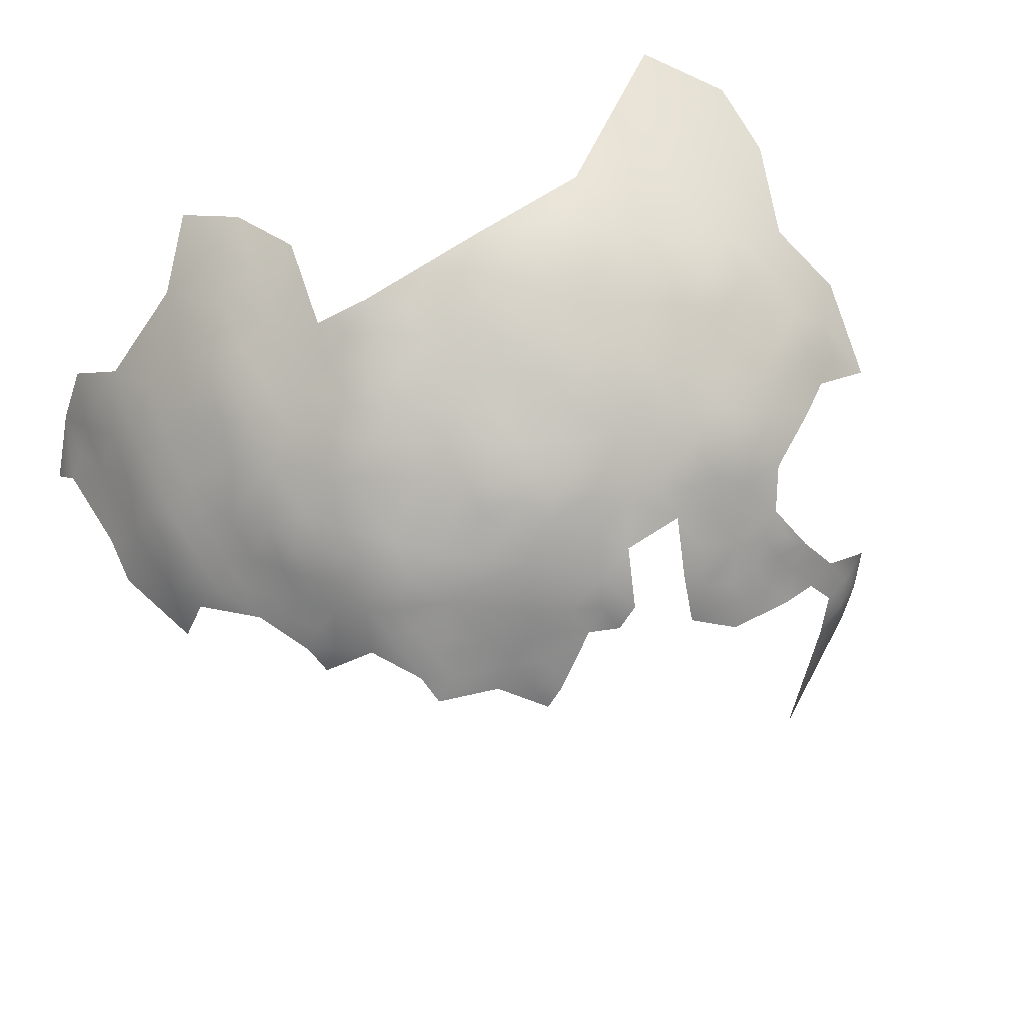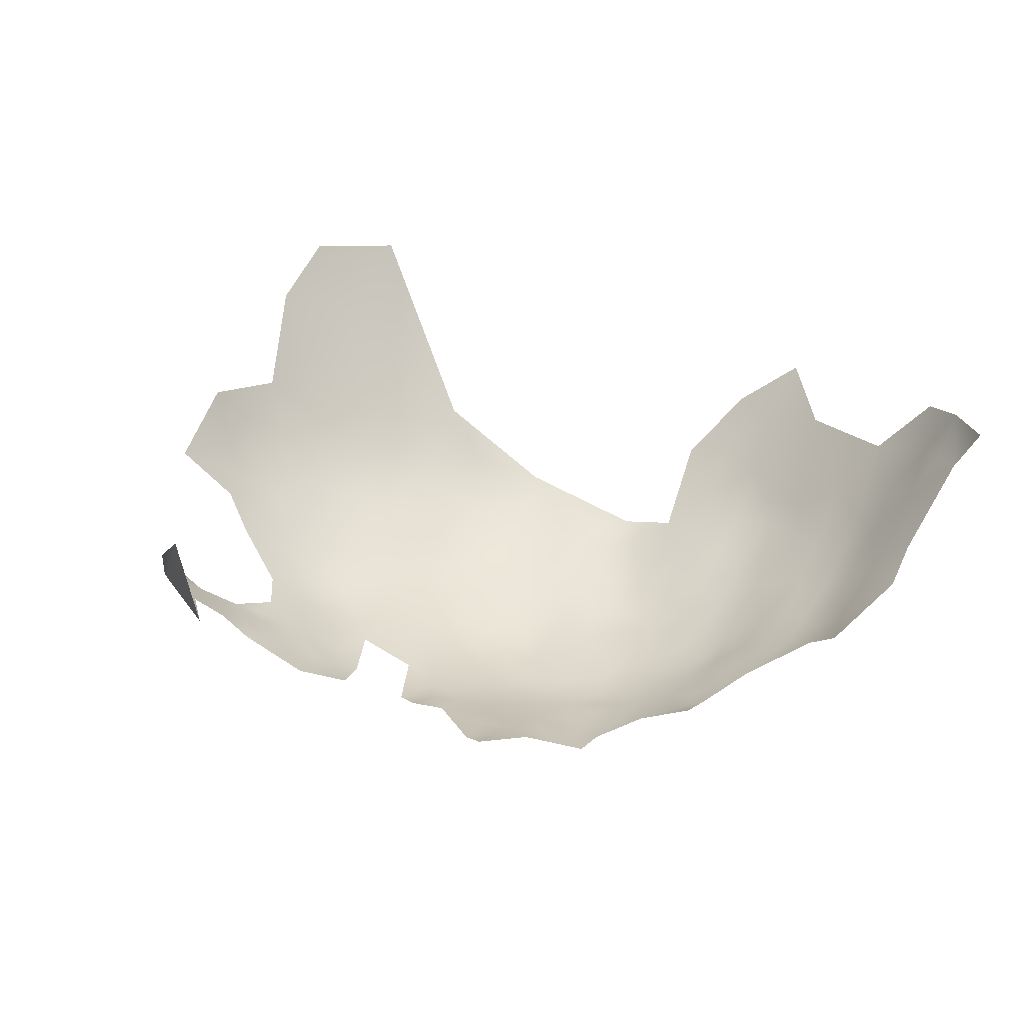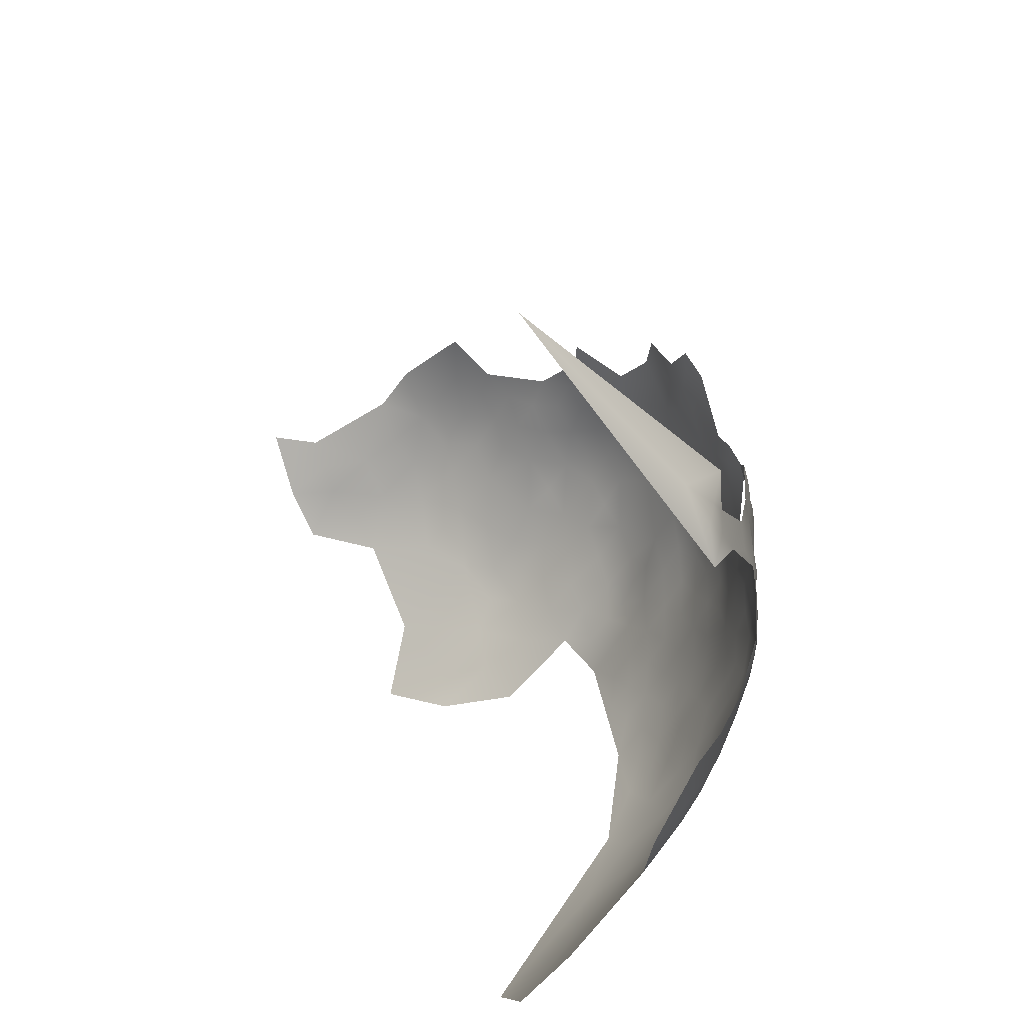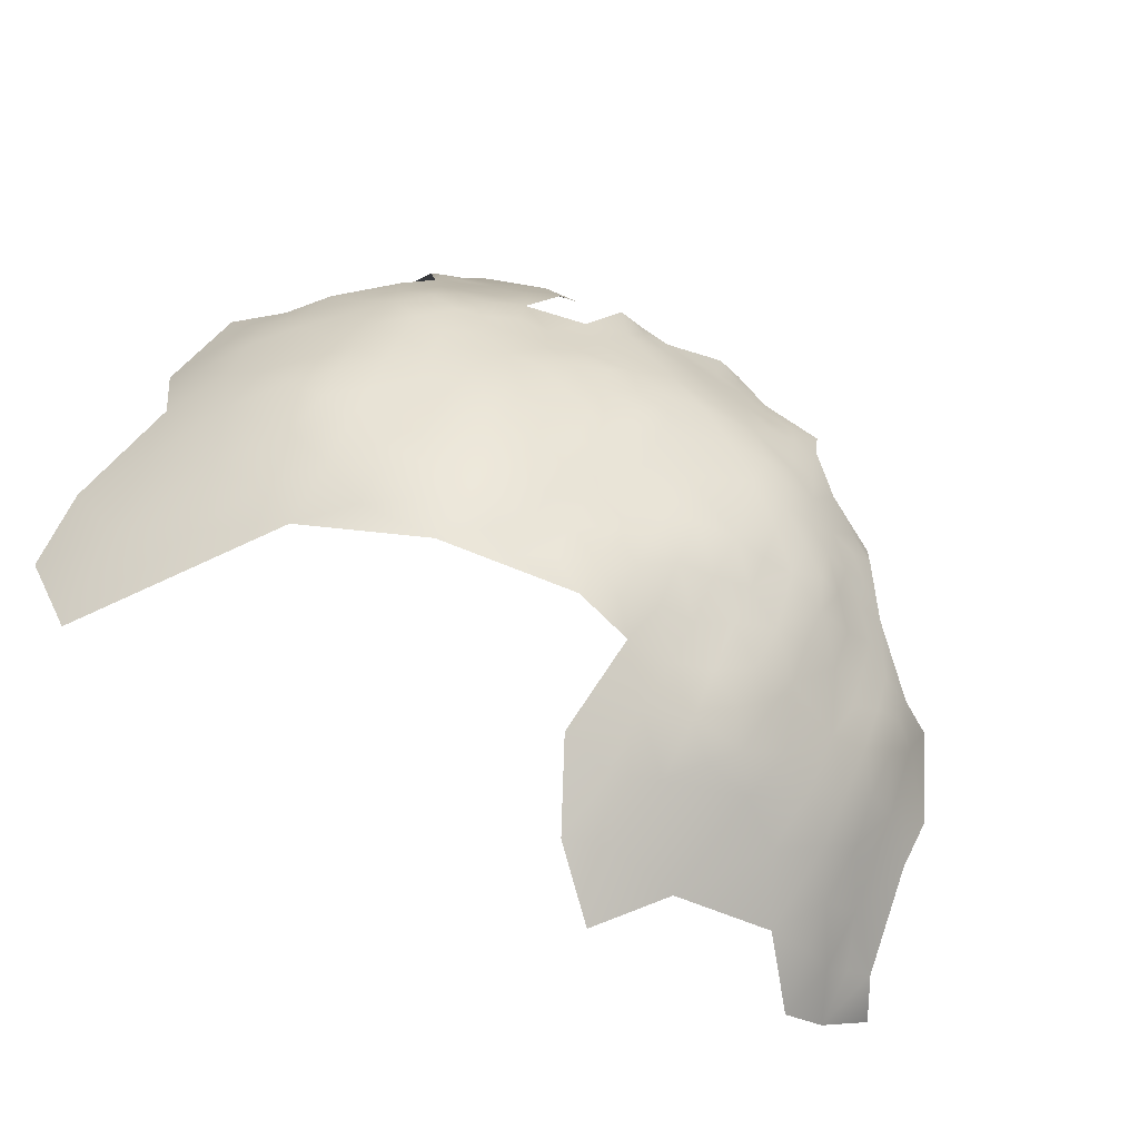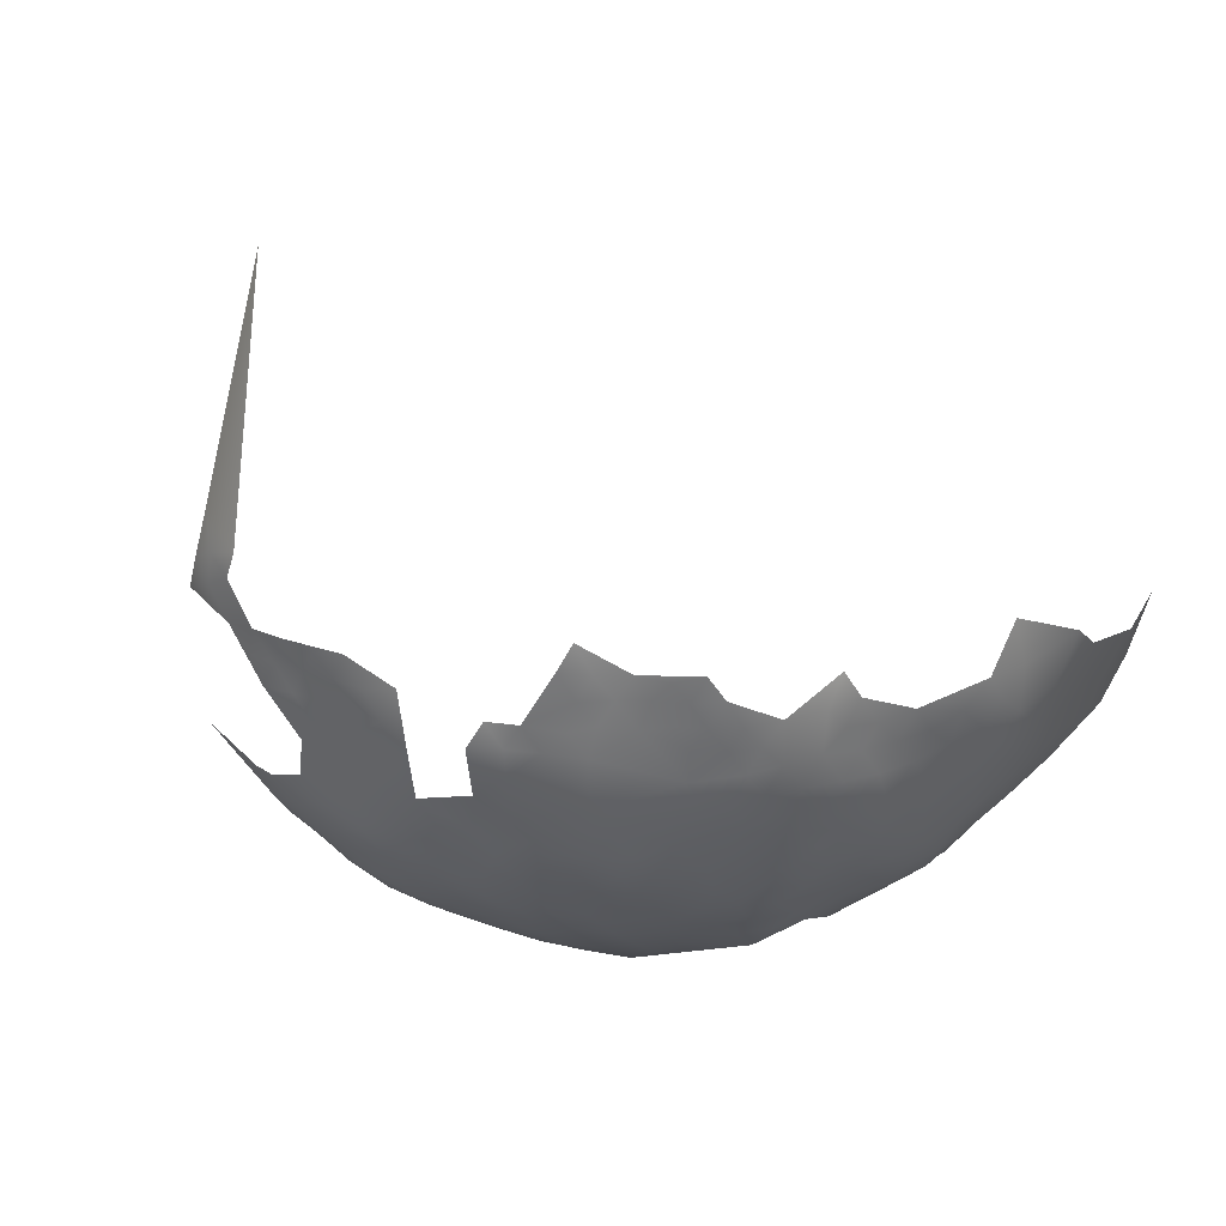
<metadata>
{"format":"obj","ext":"obj","renderer":"f3d","projection":"perspective","resolution":1024,"background":"white","views":[{"elev":-57.6,"azim":35.4,"up":"+Z"},{"elev":12.7,"azim":-145.6,"up":"+Z"},{"elev":55.8,"azim":57.9,"up":"+Y"},{"elev":-70.3,"azim":140.6,"up":"+Y"},{"elev":-63.0,"azim":-147.6,"up":"+Z"}]}
</metadata>
<code>
v -127.9 1276 675
v -127.7 1270 678.1
v -132.2 1273 676.7
v -123.1 1274 675.5
v -123.1 1269 678.6
v -123.5 1279 673.4
v -118 1268 678.6
v -123.1 1264 681.9
v -117.5 1279 673.6
v -122.9 1283 671.7
v -127.7 1281 673.2
v -132.2 1278 674.6
v -132.4 1284 673.1
v -127.6 1286 671.4
v -136.8 1285 673.8
v -136.3 1280 675.3
v -123 1288 670.5
v -117.8 1262 683.1
v -123.3 1259 685.8
v -128.9 1262 683.4
v -128.7 1257 687.8
v -134.1 1264 683.3
v -134.1 1269 679.5
v -128.7 1252 692.4
v -129.3 1246 699.4
v -132.7 1250 696.1
v -123.8 1254 691
v -124.5 1248 696.1
v -125.6 1243 703.9
v -118.3 1252 693.1
v -118.1 1247 699.2
v -118.4 1257 688.3
v -118.9 1242 706.9
v -111.6 1251 694
v -134.8 1259 687.3
v -133.3 1254 691.4
v -123 1292 670
v -116.3 1291 670.1
v -118.8 1285 671.3
v -119 1296 669.4
v -122.8 1297 668.7
v -126.7 1295 669.2
v -127.1 1300 668.5
v -127.1 1304 667.6
v -122.4 1306 668.5
v -122.9 1302 668.4
v -119 1300 669.2
v -118.8 1304 669.4
v -118.9 1309 669.4
v -114.4 1311 669.9
v -114.8 1307 669.8
v -114.8 1316 669.9
v -110.7 1314 669.4
v -110.4 1309 670.3
v -131.3 1292 670.5
v -114.9 1301 670
v -106.7 1306 670.7
v -110.7 1304 670.3
v -126.9 1290 670.1
v -138.8 1254 693.9
v -107 1301 670.8
v -102.1 1304 671.6
v -112.2 1267 679.9
v -112.4 1261 684.4
v -107.5 1270 679.9
v -108.4 1265 681.8
v -109 1274 677.3
v -103.3 1278 676.4
v -103.3 1273 679.3
v -108.3 1281 674.4
v -112.6 1284 672.2
v -103.2 1284 674.1
v -98.62 1276 678.8
v -93.87 1279 679.5
v -93.76 1274 682.1
v -93.73 1269 685.2
v -98.44 1270 682.2
v -89.27 1277 682.8
v -89.18 1272 685.3
v -93.92 1284 677.5
v -89.38 1282 680.2
v -89.42 1287 678.1
v -89.83 1292 676.8
v -85.43 1296 678.4
v -85.37 1290 679.5
v -85.79 1285 680.6
v -81.54 1294 681.2
v -81.55 1288 682.6
v -84.8 1281 683.2
v -77.92 1297 682
v -77.48 1292 683.7
v -77.04 1288 685.3
v -77.98 1282 686.6
v -73.24 1291 686.7
v -73.22 1286 688.8
v -73.69 1297 684.2
v -69.4 1295 688.2
v -69.11 1290 690.6
v -73.23 1281 691.5
v -68.91 1284 693.3
v -68.9 1279 696.3
v -64.75 1289 695.5
v -64.43 1283 698.1
v -68.91 1274 699.8
v -64.82 1278 700.7
v -63.78 1274 706.3
v -60.34 1282 703.7
v -73.2 1275 695.1
v -60.59 1288 700.9
v -81.18 1299 680.1
v -69.58 1267 704.6
v -73.42 1269 698.5
v -98.38 1285 675
v -102.5 1288 673.1
v -97.1 1290 674.1
v -93.92 1288 675.6
v -89.2 1267 688.3
v -93.81 1264 688.4
v -77.22 1277 690.1
v -98.37 1265 685.6
v -103.6 1267 682.8
v -91.4 1297 675.5
v -89.68 1302 675.3
v -95.72 1303 673
v -98.01 1307 672.2
v -93.86 1310 672.2
v -58.78 1273 716.4
v -64.97 1267 712.3
v -75.3 1261 704.5
v -69.97 1261 712.4
v -81.14 1278 686.3
v -107.6 1289 671.7
v -102.3 1294 671.9
v -106.7 1285 673.2
v -61.49 1293 697.9
v -65.61 1294 692.6
v -70.16 1301 685.7
v -66.24 1300 689.7
v -66.55 1305 689.1
v -62.48 1304 693.9
v -62.09 1299 695.2
v -66.55 1311 689.4
v -63.48 1307 692.5
v -59.77 1310 697.2
v -56.18 1310 703.2
v -58.32 1304 699.6
v -53.06 1309 708.1
v -54.59 1304 705.1
v -58 1299 700.9
v -71.08 1309 685.7
v -51.63 1305 711.5
v -51.35 1316 711.1
v -57.42 1293 704.2
v -54.14 1299 707.3
v -53.86 1292 710.8
v -51.05 1298 714.5
v -48.67 1304 720
v -55.95 1283 711.9
v -98.81 1281 675.9
v -84.87 1275 685.6
v -84.67 1270 688.4
v -84.7 1265 691.6
v -84.78 1260 695.6
v -89.72 1261 691.6
v -80.28 1269 692.2
v -79.18 1265 696
v -80.39 1273 689.4
v -79.7 1260 699.9
v -89.64 1257 695.3
v -84.8 1255 700.2
v -102.1 1309 671.6
v -103.1 1261 686.3
v -98.33 1260 689
v -98.35 1256 692.3
v -103.1 1256 689.9
v -93.87 1259 692.3
v -61.06 1265 722.7
v -74.91 1264 701
v -108 1258 687.2
v -52.99 1272 732.2
v -57.09 1288 706.1
v -93.84 1255 695.8
v -98.07 1312 672.4
v -50.43 1291 720
v -76.57 1271 694.2
v -140.2 1283 675.5
v -140.6 1278 677.6
v -145 1281 677.9
v -144.5 1276 680.2
v -140.1 1273 680.3
v -145 1271 683.2
v -145.5 1266 686.2
v -149.6 1269 685.4
v -149.2 1275 682.5
v -153.9 1272 685.5
v -154.5 1276 683.8
v -140 1266 683.8
v -144.2 1260 690
v -149.9 1264 689.2
v -158.6 1273 688.1
v -154.5 1267 689
v -161.2 1281 686.8
v -140.7 1288 673.9
v -140.7 1293 673.7
v -136.1 1275 677.4
v -51.79 1281 724.5
v -81.64 1304 679.2
v -81.73 1310 678.9
v -77.49 1307 681.6
v -77.66 1302 681.2
v -85.75 1312 676.4
v -84.79 1317 678.1
v -73.81 1304 683.4
v -81.9 1319 680.2
v -81.86 1324 681.1
v -85.3 1322 678.7
v -89.62 1320 677
v -85.67 1327 679.7
v -81.39 1328 682.6
v -78.11 1326 684.2
v -78.13 1321 683.2
v -78.04 1331 685.3
v -74.33 1328 687.2
v -74.4 1323 685.7
v -74.43 1319 685.1
v -70.52 1325 688.6
v -71.62 1321 686.7
v -70.72 1316 687
v -77.84 1315 682.2
v -71.37 1330 689.9
v -74.19 1333 688.9
v -70.37 1334 693.1
v -70.73 1339 695.3
v -66.68 1339 699.4
v -70.84 1343 697.7
v -75.94 1348 698.7
v -73.8 1343 695
v -78.07 1343 690.8
v -74.16 1339 693.1
v -135.8 1240 714.2
v -137 1248 700.1
v -144.9 1254 696.1
v -150.4 1258 694.4
v -113.1 1255 689.2
v -107.9 1254 691.1
v -107.5 1261 684.4
v -103 1252 693.3
v -124.6 1238 713.2
v -48.49 1274 743.5
v -55.48 1261 742.9
v -47.61 1283 735.1
v -136.3 1289 672.5
v -144.3 1248 703.8
v -151.1 1245 712
v -151.1 1253 700.8
v -154.7 1262 693.5
v -156.4 1258 699.4
v -156.6 1252 706.4
v -159.9 1265 695
v -166.5 1265 699.7
v -166.5 1271 694.5
v -118.7 1237 715.9
v -111.2 1242 706.2
v -128.1 1233 722.3
v -162.8 1251 713.5
v -161.1 1260 700.8
v -160.3 1245 720
v -170.6 1257 712.6
v -175.4 1258 718.5
v -167.4 1250 720
v -166.7 1255 713.2
v -162.3 1256 706.4
v -157.7 1248 712.1
v -99.22 1371 712.1
f 48 49 51
f 221 224 225
f 56 48 51
f 45 49 48
f 54 51 50
f 56 47 48
f 59 37 17
f 61 58 57
f 58 56 51
f 225 227 228
f 225 224 227
f 41 46 47
f 41 47 40
f 43 46 41
f 50 51 49
f 218 215 216
f 221 220 224
f 62 61 57
f 42 37 59
f 46 43 44
f 46 44 45
f 42 43 41
f 220 223 224
f 52 53 50
f 134 114 72
f 12 13 11
f 46 45 48
f 46 48 47
f 219 215 218
f 110 210 90
f 214 216 215
f 17 14 59
f 53 54 50
f 84 87 85
f 54 58 51
f 54 57 58
f 37 38 17
f 222 220 219
f 229 221 225
f 78 89 160
f 55 42 59
f 89 131 160
f 85 82 83
f 110 207 210
f 84 83 122
f 84 85 83
f 216 212 217
f 216 214 212
f 230 226 223
f 203 204 252
f 203 252 15
f 126 124 125
f 134 132 114
f 226 227 224
f 226 224 223
f 207 209 210
f 213 210 209
f 81 82 86
f 125 171 183
f 125 183 126
f 10 39 9
f 10 9 6
f 1 12 11
f 187 186 16
f 220 215 219
f 15 186 203
f 16 13 12
f 222 223 220
f 209 207 208
f 114 133 115
f 114 132 133
f 69 65 67
f 87 84 110
f 70 134 72
f 85 88 86
f 85 86 82
f 221 215 220
f 113 115 116
f 113 114 115
f 87 88 85
f 235 237 236
f 37 40 38
f 120 76 118
f 87 110 90
f 37 42 41
f 37 41 40
f 113 159 72
f 113 72 114
f 221 229 214
f 221 214 215
f 200 196 195
f 39 10 17
f 39 17 38
f 188 186 187
f 79 78 160
f 90 91 87
f 231 230 223
f 116 80 113
f 14 11 13
f 222 231 223
f 237 239 238
f 98 97 136
f 139 150 142
f 205 187 16
f 232 230 231
f 69 67 68
f 189 188 187
f 14 17 10
f 143 139 142
f 161 79 160
f 98 95 94
f 91 92 88
f 91 88 87
f 15 13 16
f 15 16 186
f 77 76 120
f 89 81 86
f 3 1 2
f 97 98 94
f 75 78 79
f 74 78 75
f 63 65 66
f 162 117 161
f 6 4 1
f 6 1 11
f 73 69 68
f 247 175 174
f 134 70 71
f 10 6 11
f 10 11 14
f 93 92 95
f 75 76 77
f 75 79 76
f 164 118 117
f 171 125 62
f 171 62 57
f 92 91 94
f 92 94 95
f 179 246 172
f 93 119 131
f 233 239 237
f 80 82 81
f 80 116 82
f 117 118 76
f 233 235 234
f 233 237 235
f 191 193 194
f 191 194 189
f 174 173 176
f 8 19 20
f 120 118 173
f 12 1 3
f 191 189 190
f 73 74 75
f 191 197 192
f 64 246 179
f 245 175 247
f 167 131 119
f 172 175 179
f 173 175 172
f 173 174 175
f 190 187 205
f 190 189 187
f 74 80 81
f 68 72 159
f 68 70 72
f 148 146 145
f 97 94 96
f 77 73 75
f 107 109 181
f 159 113 80
f 120 172 121
f 120 173 172
f 192 193 191
f 21 20 19
f 99 93 95
f 99 119 93
f 160 131 167
f 160 167 161
f 4 2 1
f 35 22 20
f 35 20 21
f 28 24 27
f 117 79 161
f 117 76 79
f 100 99 95
f 100 95 98
f 205 12 3
f 205 16 12
f 23 3 2
f 77 120 121
f 182 176 169
f 104 108 101
f 96 91 90
f 96 94 91
f 81 89 78
f 81 78 74
f 105 101 103
f 105 104 101
f 182 174 176
f 147 148 145
f 169 176 164
f 100 103 101
f 18 19 8
f 116 83 82
f 112 185 108
f 112 108 104
f 67 70 68
f 198 199 192
f 4 5 2
f 100 102 103
f 135 102 136
f 190 197 191
f 194 195 196
f 194 193 195
f 77 69 73
f 176 118 164
f 176 173 118
f 7 8 5
f 7 18 8
f 141 135 136
f 71 9 39
f 245 179 175
f 244 64 179
f 162 164 117
f 101 99 100
f 32 30 27
f 232 239 233
f 137 97 96
f 137 138 97
f 121 66 65
f 205 3 23
f 102 109 103
f 163 166 168
f 140 139 143
f 162 166 163
f 162 165 166
f 73 68 159
f 244 179 245
f 165 161 167
f 165 162 161
f 163 164 162
f 163 169 164
f 149 135 141
f 170 163 168
f 36 35 21
f 199 193 192
f 201 193 199
f 201 195 193
f 30 28 27
f 108 99 101
f 108 119 99
f 145 146 144
f 31 28 30
f 129 168 178
f 170 169 163
f 98 136 102
f 98 102 100
f 242 243 198
f 64 66 246
f 166 165 185
f 144 140 143
f 14 55 59
f 111 112 104
f 135 109 102
f 155 181 153
f 111 178 112
f 154 153 149
f 185 165 167
f 146 140 144
f 107 103 109
f 107 105 103
f 138 139 140
f 155 153 154
f 141 138 140
f 21 24 36
f 21 27 24
f 190 205 23
f 151 148 147
f 121 246 66
f 121 172 246
f 153 181 109
f 34 244 245
f 137 139 138
f 178 168 166
f 74 159 80
f 74 73 159
f 239 232 231
f 64 63 66
f 96 90 210
f 138 136 97
f 138 141 136
f 26 241 60
f 150 228 142
f 61 56 58
f 257 256 243
f 244 30 32
f 244 34 30
f 256 201 199
f 243 256 199
f 243 199 198
f 106 111 104
f 106 104 105
f 96 213 137
f 96 210 213
f 121 69 77
f 121 65 69
f 26 36 24
f 26 60 36
f 273 258 254
f 154 148 151
f 18 63 64
f 18 7 63
f 255 257 243
f 185 119 108
f 185 167 119
f 153 135 149
f 153 109 135
f 266 260 259
f 32 19 18
f 112 166 185
f 112 178 166
f 4 6 9
f 268 271 270
f 268 270 269
f 149 146 148
f 149 148 154
f 218 216 217
f 137 213 150
f 137 150 139
f 197 190 23
f 197 23 22
f 157 156 151
f 56 40 47
f 84 122 123
f 257 255 258
f 13 15 252
f 194 188 189
f 93 88 92
f 202 196 200
f 259 201 256
f 255 243 242
f 34 245 247
f 55 43 42
f 208 211 212
f 71 132 134
f 54 171 57
f 27 19 32
f 27 21 19
f 52 50 49
f 265 270 271
f 259 260 261
f 32 64 244
f 32 18 64
f 257 272 266
f 257 258 272
f 229 225 228
f 31 30 34
f 141 140 146
f 141 146 149
f 234 232 233
f 158 107 181
f 124 62 125
f 229 212 214
f 229 208 212
f 226 228 227
f 29 31 33
f 209 150 213
f 156 154 151
f 156 155 154
f 211 217 212
f 89 86 88
f 93 131 89
f 93 89 88
f 262 264 248
f 211 208 207
f 124 123 122
f 257 266 259
f 257 259 256
f 84 207 110
f 84 123 207
f 71 39 38
f 126 123 124
f 26 28 25
f 26 24 28
f 49 45 44
f 188 203 186
f 229 209 208
f 267 270 265
f 127 128 106
f 201 200 195
f 55 13 252
f 55 14 13
f 265 271 272
f 170 182 169
f 83 116 115
f 232 226 230
f 129 178 111
f 236 237 238
f 273 267 265
f 128 111 106
f 184 155 156
f 63 67 65
f 55 252 204
f 8 2 5
f 60 242 198
f 29 25 28
f 29 28 31
f 158 181 155
f 242 60 241
f 182 247 174
f 25 241 26
f 53 171 54
f 222 219 218
f 7 5 4
f 144 143 142
f 20 22 23
f 70 9 71
f 198 192 197
f 254 258 255
f 254 255 253
f 35 197 22
f 265 258 273
f 265 272 258
f 130 111 128
f 130 129 111
f 152 147 145
f 268 272 271
f 20 2 8
f 20 23 2
f 35 36 60
f 248 33 262
f 263 33 31
f 234 235 236
f 35 198 197
f 35 60 198
f 248 29 33
f 106 105 107
f 196 188 194
f 151 147 152
f 253 242 241
f 253 255 242
f 260 266 272
f 129 170 168
f 177 128 127
f 180 206 251
f 158 155 184
f 259 200 201
f 259 261 200
f 184 156 157
f 177 130 128
f 262 33 263
f 261 202 200
f 249 180 251
f 158 106 107
f 158 127 106
f 240 248 264
f 263 31 34
f 250 180 249
f 157 151 152
f 240 29 248
f 254 267 273
f 158 184 206
f 268 260 272
f 29 241 25
f 251 206 184
f 240 253 241
f 240 241 29
f 127 158 206
f 240 254 253
f 170 247 182
f 130 170 129
f 180 127 206
f 180 177 127
f 250 177 180
f 250 130 177
f 274 236 238
f 274 234 236
f 115 122 83
f 56 38 40
f 124 61 62
f 38 132 71
f 133 122 115
f 38 133 132
f 61 38 56
f 133 124 122
f 133 61 124
f 61 133 38
f 7 67 63
f 67 9 70
f 9 7 4
f 67 7 9
f 150 229 228
f 150 209 229

</code>
